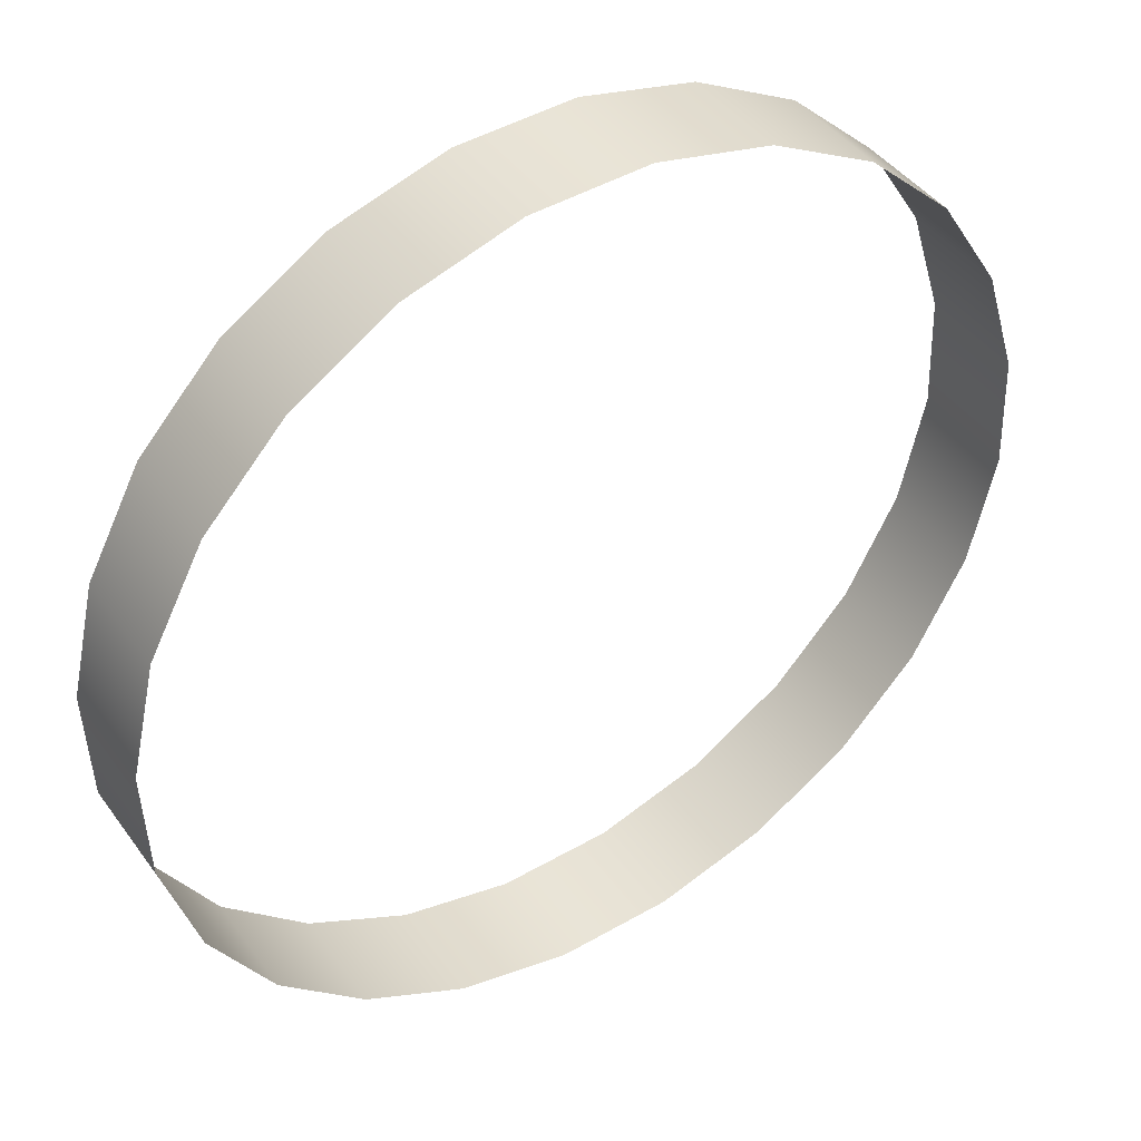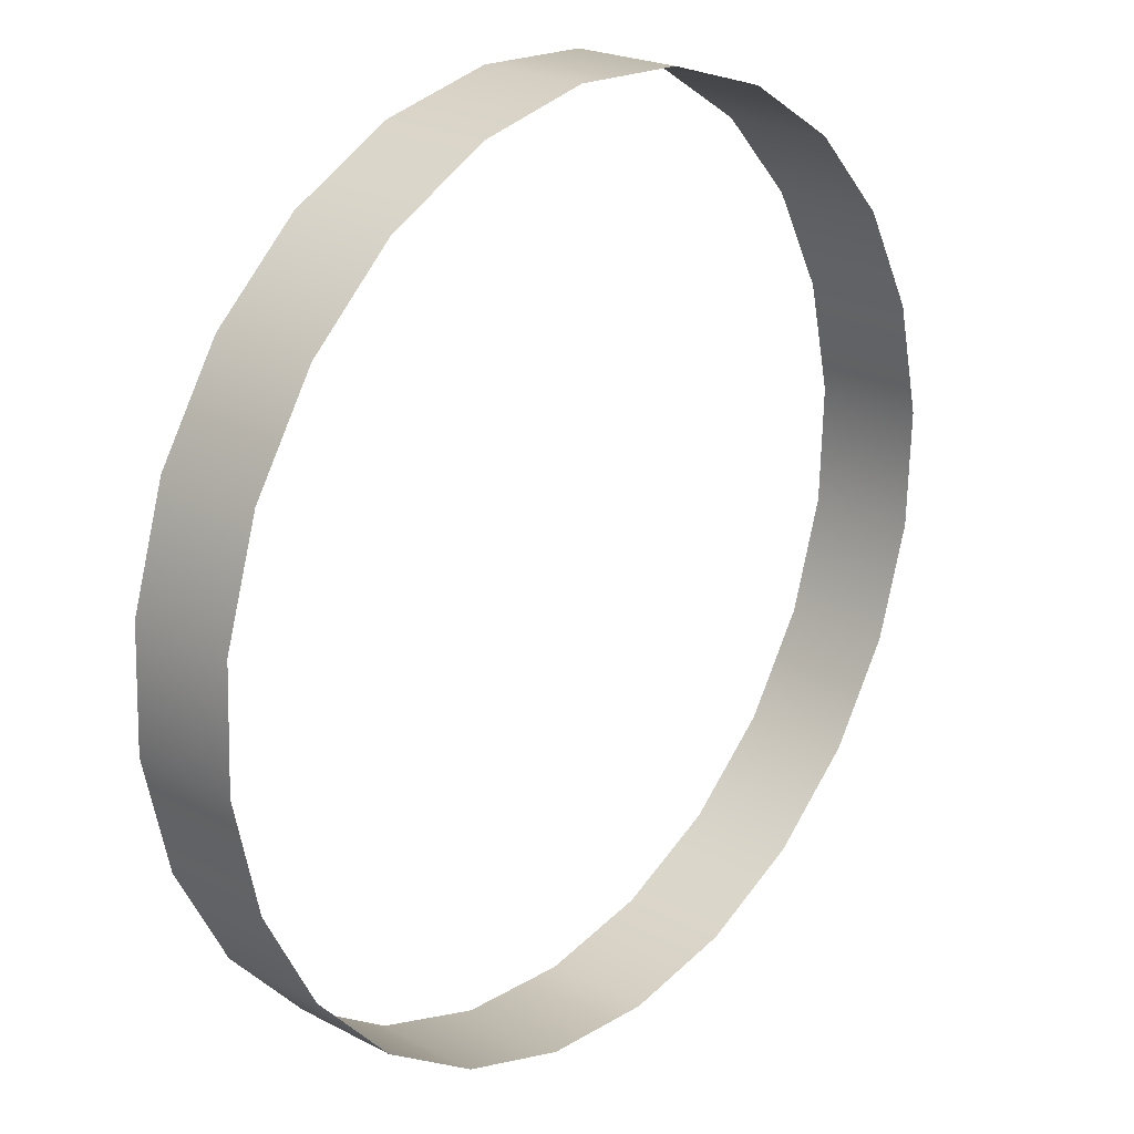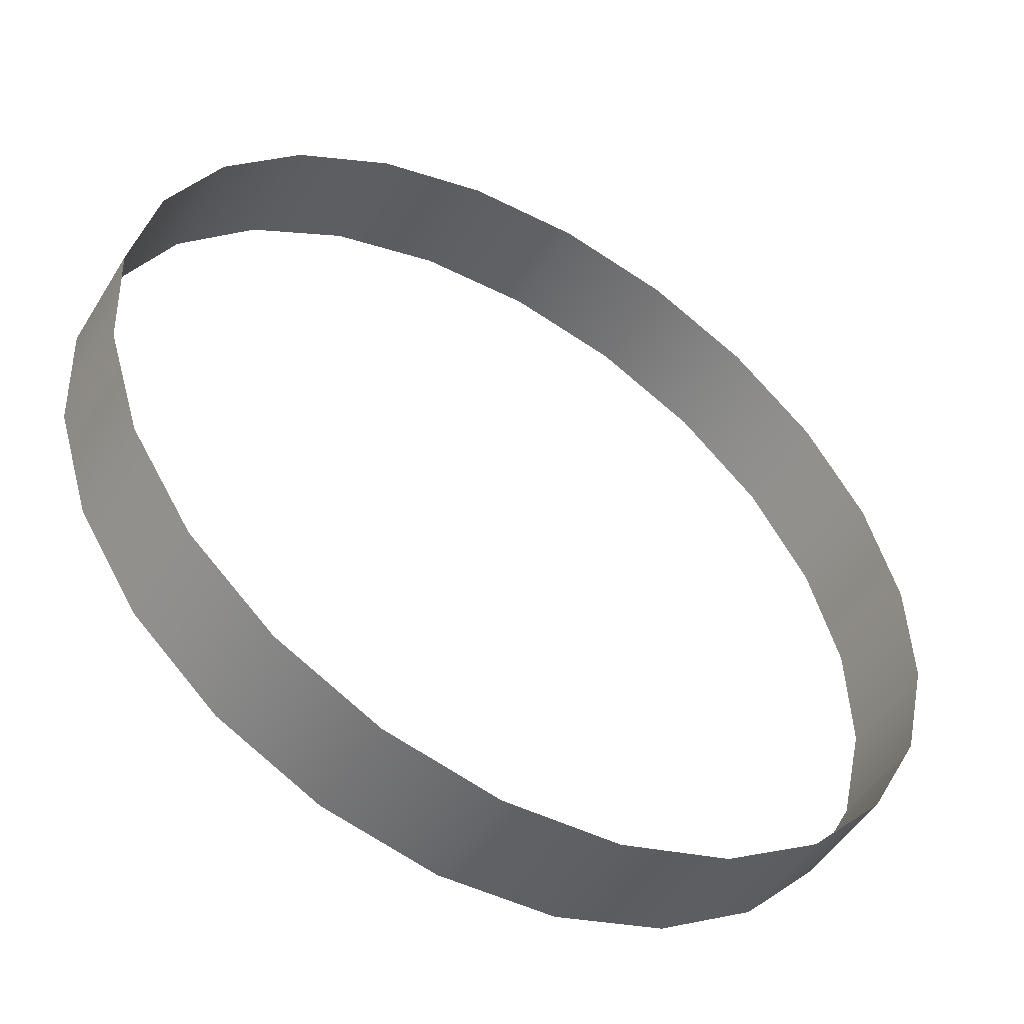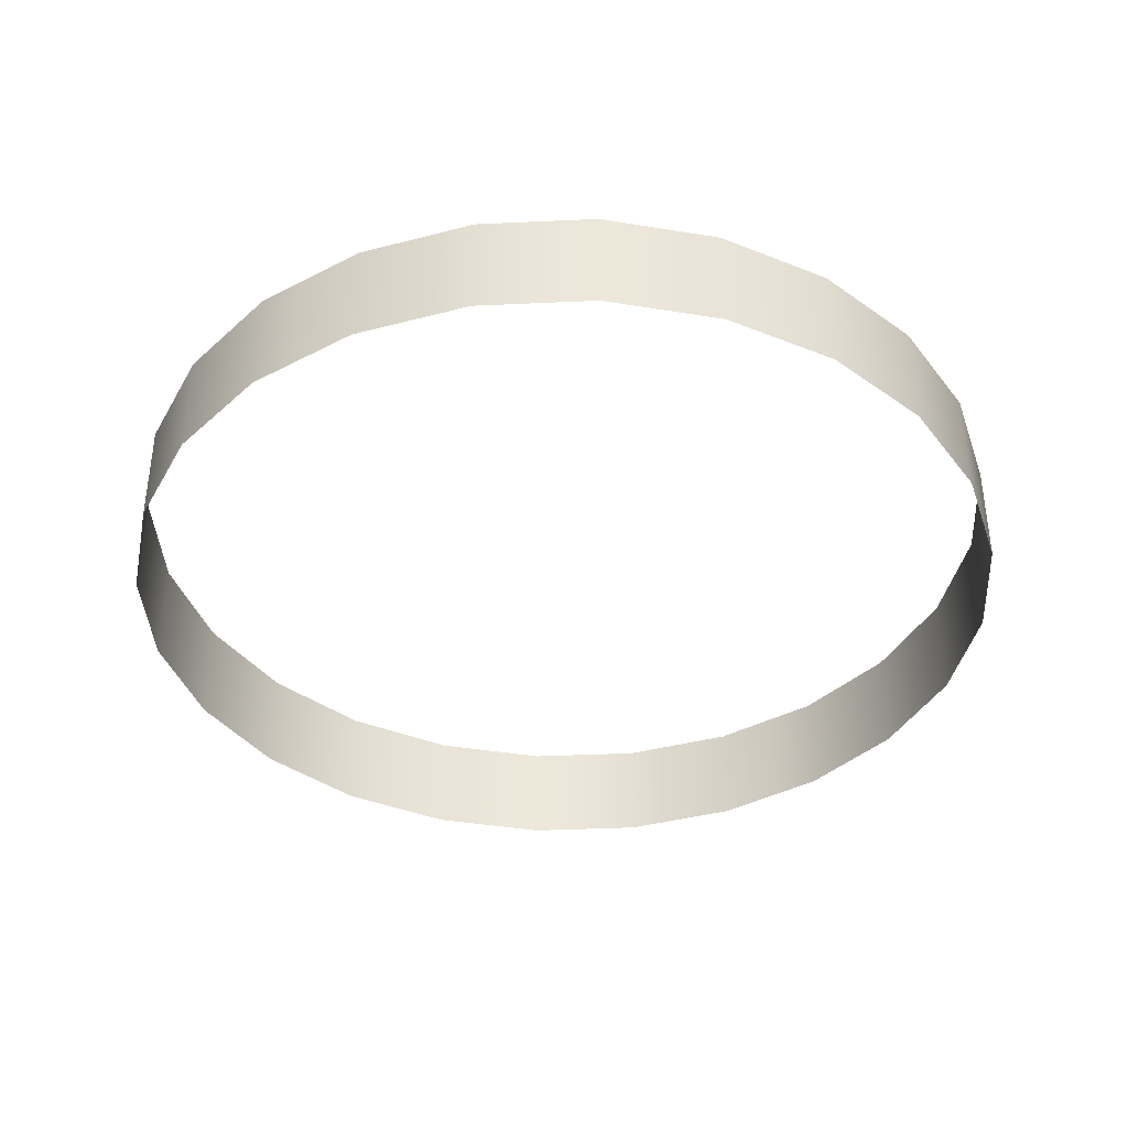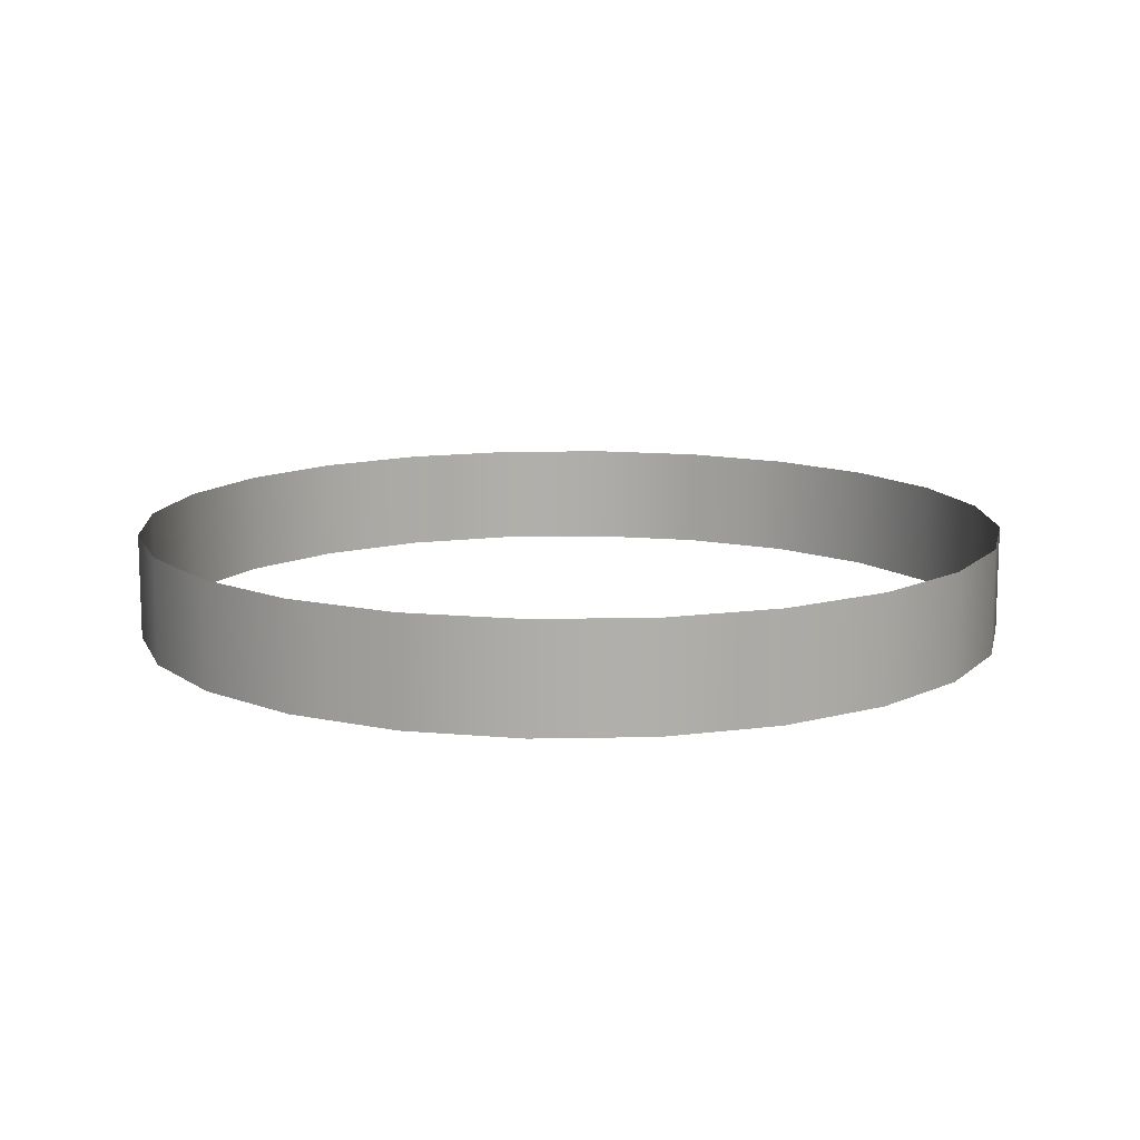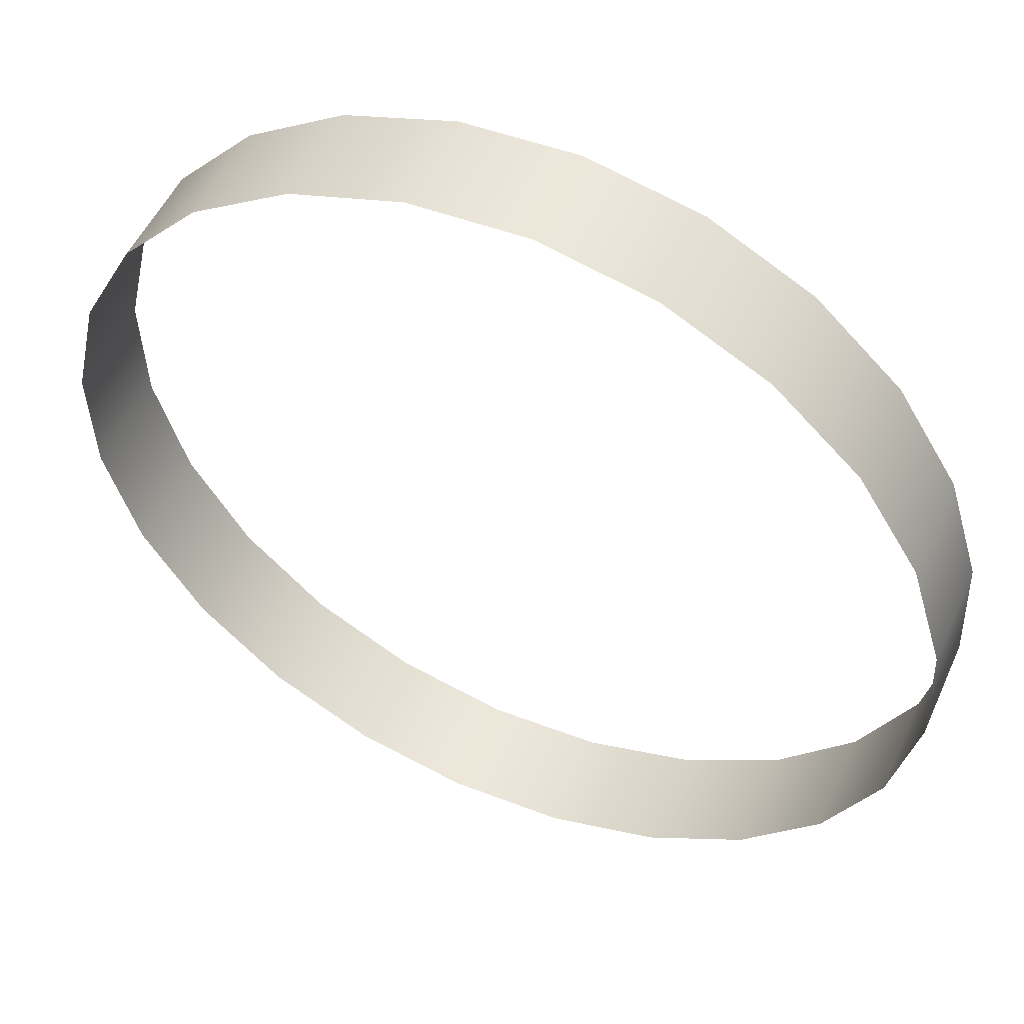
<metadata>
{"format":"obj","ext":"obj","renderer":"f3d","projection":"perspective","resolution":1024,"background":"white","views":[{"elev":42.9,"azim":-33.0,"up":"+Y"},{"elev":22.3,"azim":132.0,"up":"+Y"},{"elev":-49.5,"azim":-30.5,"up":"+Y"},{"elev":-38.8,"azim":-144.6,"up":"+Z"},{"elev":12.3,"azim":-150.6,"up":"+Z"},{"elev":51.7,"azim":23.9,"up":"+Y"}]}
</metadata>
<code>
o #ID569
v 0.571 0.02177 0.003332
v 0.5693 0.02 0.005556
v 0.571 0.02177 0.005556
v 0.5693 0.02 0.003332
v 0.5693 0.02 0.003332
v 0.571 0.02177 0.003332
v 0.5693 0.02 0.005556
v 0.571 0.02177 0.005556
v 0.573 0.02305 0.005556
v 0.573 0.02305 0.003332
v 0.573 0.02305 0.003332
v 0.573 0.02305 0.005556
v 0.5682 0.01786 0.005556
v 0.5682 0.01786 0.003332
v 0.5682 0.01786 0.003332
v 0.5682 0.01786 0.005556
v 0.5753 0.02376 0.005556
v 0.5753 0.02376 0.003332
v 0.5753 0.02376 0.003332
v 0.5753 0.02376 0.005556
v 0.5677 0.01551 0.005556
v 0.5677 0.01551 0.003332
v 0.5677 0.01551 0.003332
v 0.5677 0.01551 0.005556
v 0.5769 0.02382 0.005556
v 0.5769 0.02382 0.003332
v 0.5769 0.02382 0.003332
v 0.5769 0.02382 0.005556
v 0.5677 0.0131 0.005556
v 0.5677 0.0131 0.003332
v 0.5677 0.0131 0.003332
v 0.5677 0.0131 0.005556
v 0.5777 0.02385 0.005556
v 0.5769 0.02382 0.003332
v 0.5769 0.02382 0.005556
v 0.5777 0.02385 0.003332
v 0.5777 0.02385 0.003332
v 0.5777 0.02385 0.005556
v 0.5769 0.02382 0.003332
v 0.5769 0.02382 0.005556
v 0.5685 0.01079 0.005556
v 0.5685 0.01079 0.003332
v 0.5685 0.01079 0.003332
v 0.5685 0.01079 0.005556
v 0.5801 0.02331 0.005556
v 0.5801 0.02331 0.003332
v 0.5801 0.02331 0.003332
v 0.5801 0.02331 0.005556
v 0.5697 0.008742 0.005556
v 0.5697 0.008742 0.003332
v 0.5697 0.008742 0.003332
v 0.5697 0.008742 0.005556
v 0.5822 0.02218 0.005556
v 0.5822 0.02218 0.003332
v 0.5822 0.02218 0.003332
v 0.5822 0.02218 0.005556
v 0.5715 0.007099 0.003332
v 0.5715 0.007099 0.005556
v 0.5715 0.007099 0.005556
v 0.5715 0.007099 0.003332
v 0.584 0.02054 0.005556
v 0.584 0.02054 0.003332
v 0.584 0.02054 0.003332
v 0.584 0.02054 0.005556
v 0.5736 0.00597 0.003332
v 0.5736 0.00597 0.005556
v 0.5736 0.00597 0.005556
v 0.5736 0.00597 0.003332
v 0.5853 0.0185 0.005556
v 0.5853 0.0185 0.003332
v 0.5853 0.0185 0.003332
v 0.5853 0.0185 0.005556
v 0.576 0.005432 0.003332
v 0.576 0.005432 0.005556
v 0.576 0.005432 0.005556
v 0.576 0.005432 0.003332
v 0.586 0.01619 0.005556
v 0.586 0.01619 0.003332
v 0.586 0.01619 0.003332
v 0.586 0.01619 0.005556
v 0.5769 0.005464 0.003332
v 0.5769 0.005464 0.005556
v 0.5769 0.005464 0.005556
v 0.5769 0.005464 0.003332
v 0.5861 0.01377 0.005556
v 0.5861 0.01377 0.003332
v 0.5861 0.01377 0.003332
v 0.5861 0.01377 0.005556
v 0.5784 0.005521 0.003332
v 0.5769 0.005464 0.005556
v 0.5769 0.005464 0.003332
v 0.5784 0.005521 0.005556
v 0.5784 0.005521 0.005556
v 0.5784 0.005521 0.003332
v 0.5769 0.005464 0.005556
v 0.5769 0.005464 0.003332
v 0.5855 0.01142 0.005556
v 0.5855 0.01142 0.003332
v 0.5855 0.01142 0.003332
v 0.5855 0.01142 0.005556
v 0.5807 0.006232 0.003332
v 0.5807 0.006232 0.005556
v 0.5807 0.006232 0.005556
v 0.5807 0.006232 0.003332
v 0.5844 0.009286 0.005556
v 0.5844 0.009286 0.003332
v 0.5844 0.009286 0.003332
v 0.5844 0.009286 0.005556
v 0.5828 0.007516 0.003332
v 0.5828 0.007516 0.005556
v 0.5828 0.007516 0.005556
v 0.5828 0.007516 0.003332
f 1 2 3
f 2 1 4
f 5 6 7
f 8 7 6
f 9 1 3
f 1 9 10
f 11 12 6
f 8 6 12
f 4 13 2
f 13 4 14
f 15 5 16
f 7 16 5
f 17 10 9
f 10 17 18
f 19 20 11
f 12 11 20
f 14 21 13
f 21 14 22
f 23 15 24
f 16 24 15
f 25 18 17
f 18 25 26
f 27 28 19
f 20 19 28
f 22 29 21
f 29 22 30
f 31 23 32
f 24 32 23
f 33 34 35
f 34 33 36
f 37 38 39
f 40 39 38
f 30 41 29
f 41 30 42
f 43 31 44
f 32 44 31
f 45 36 33
f 36 45 46
f 47 48 37
f 38 37 48
f 42 49 41
f 49 42 50
f 51 43 52
f 44 52 43
f 53 46 45
f 46 53 54
f 55 56 47
f 48 47 56
f 57 49 50
f 49 57 58
f 59 60 52
f 51 52 60
f 61 54 53
f 54 61 62
f 63 64 55
f 56 55 64
f 65 58 57
f 58 65 66
f 67 68 59
f 60 59 68
f 69 62 61
f 62 69 70
f 71 72 63
f 64 63 72
f 73 66 65
f 66 73 74
f 75 76 67
f 68 67 76
f 77 70 69
f 70 77 78
f 79 80 71
f 72 71 80
f 81 74 73
f 74 81 82
f 83 84 75
f 76 75 84
f 85 78 77
f 78 85 86
f 87 88 79
f 80 79 88
f 89 90 91
f 90 89 92
f 93 94 95
f 96 95 94
f 97 86 85
f 86 97 98
f 99 100 87
f 88 87 100
f 101 92 89
f 92 101 102
f 103 104 93
f 94 93 104
f 105 98 97
f 98 105 106
f 107 108 99
f 100 99 108
f 109 102 101
f 102 109 110
f 111 112 103
f 104 103 112
f 110 106 105
f 106 110 109
f 112 111 107
f 108 107 111

</code>
